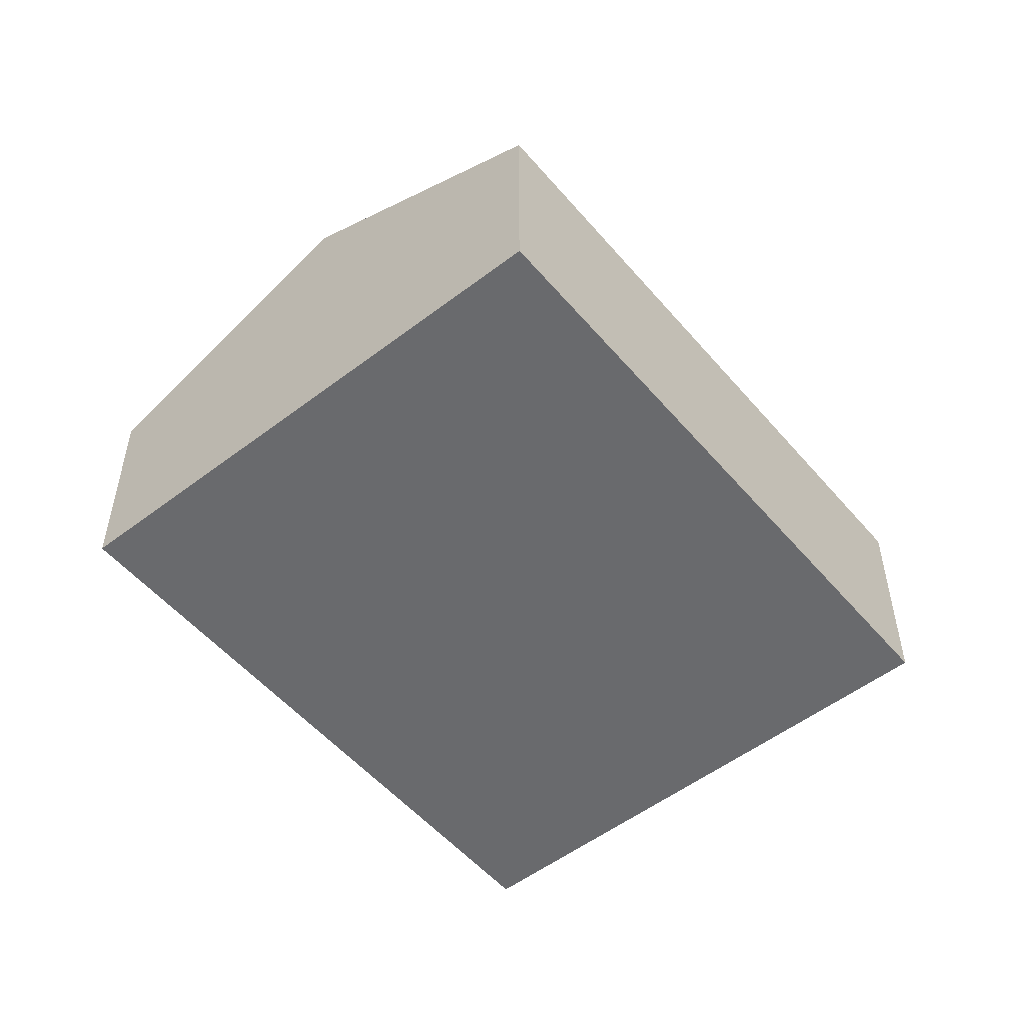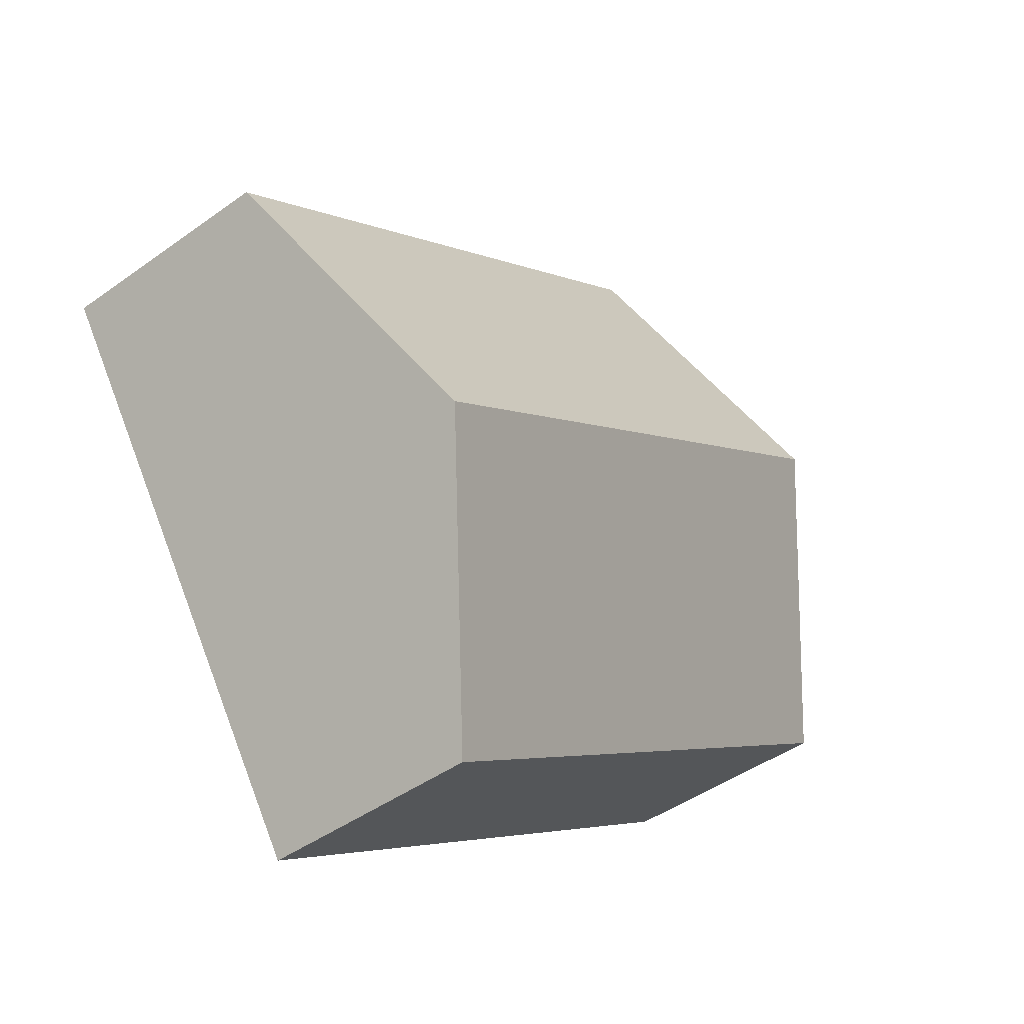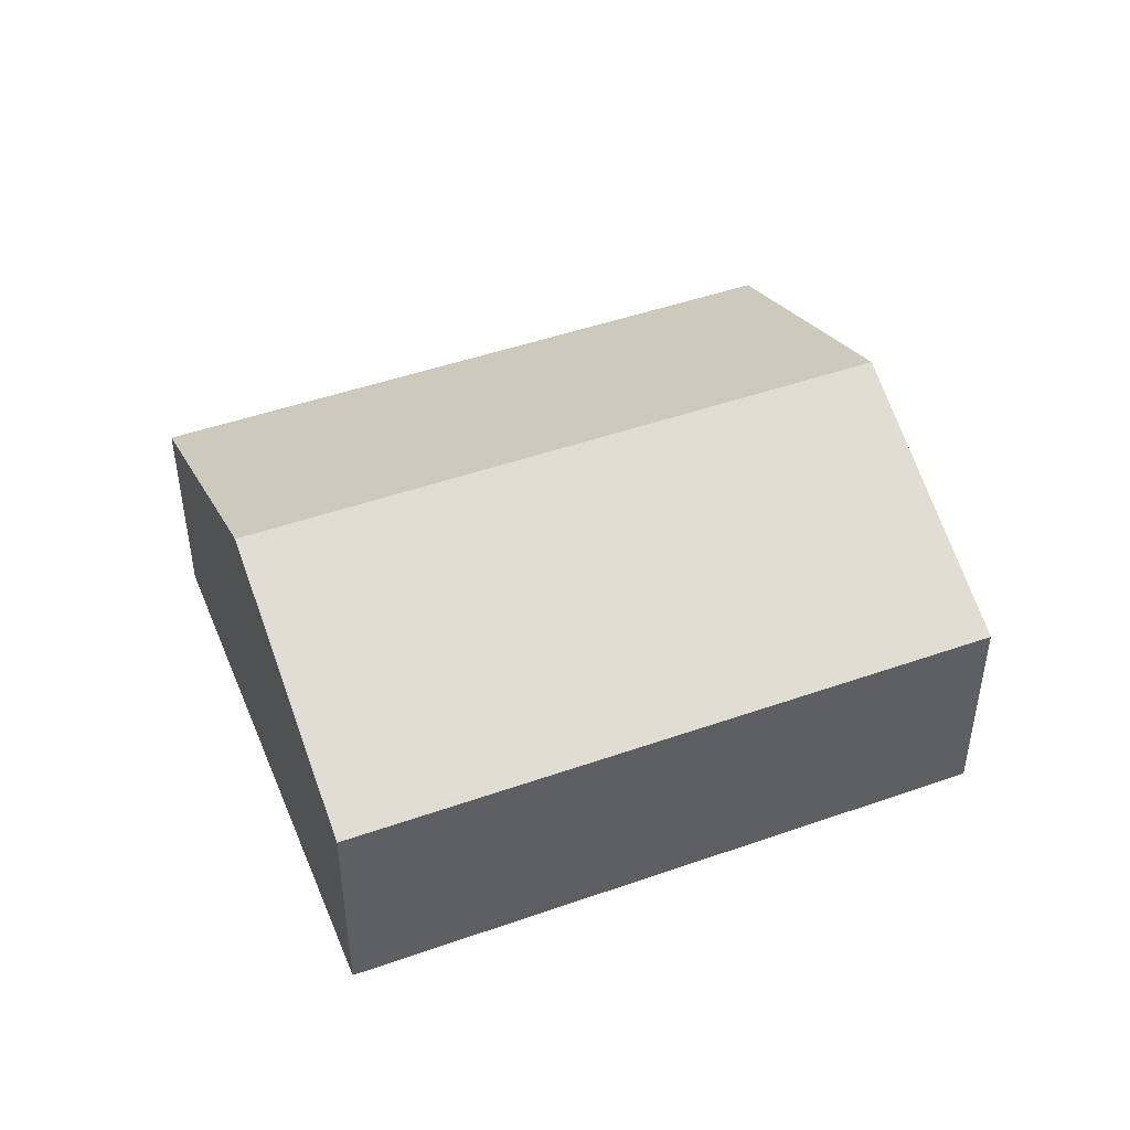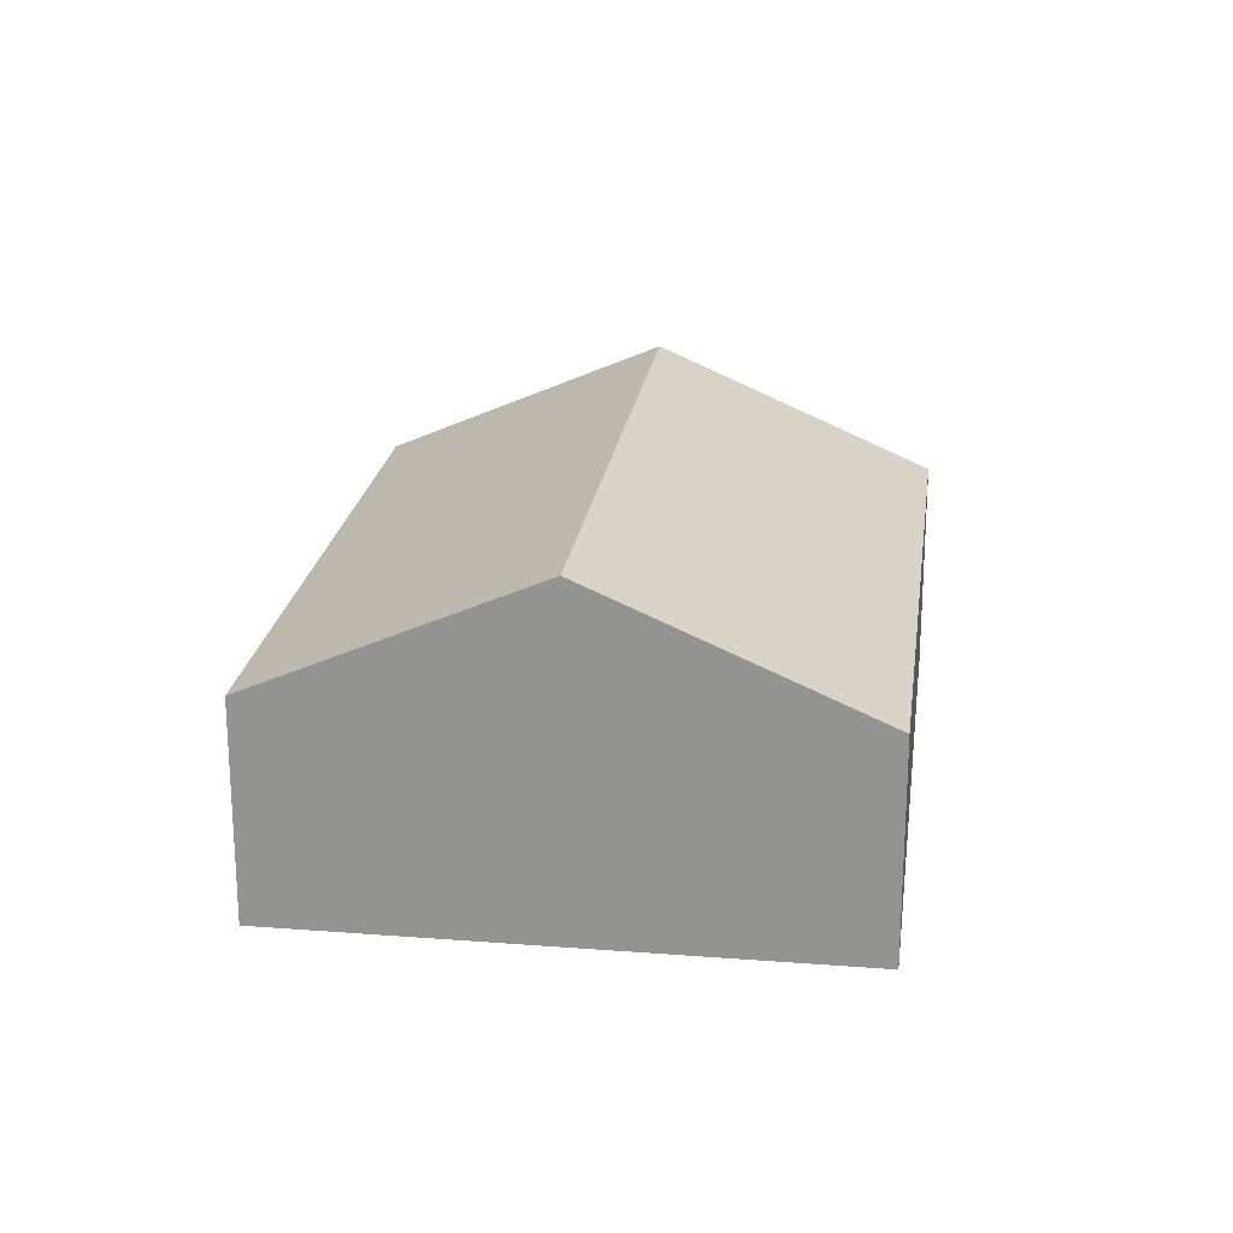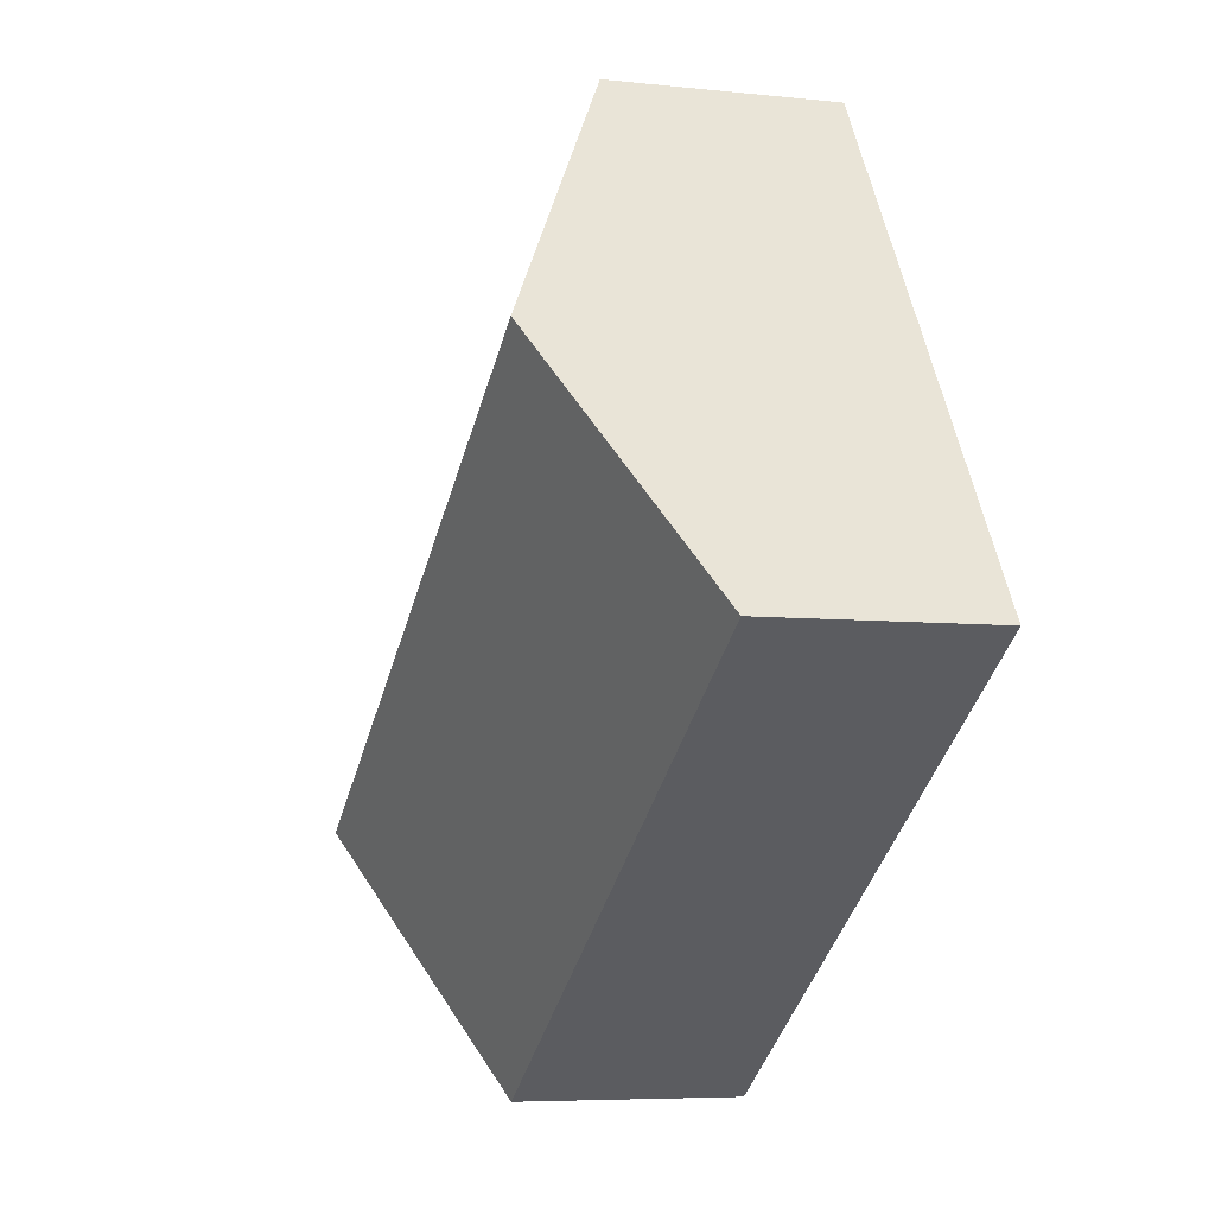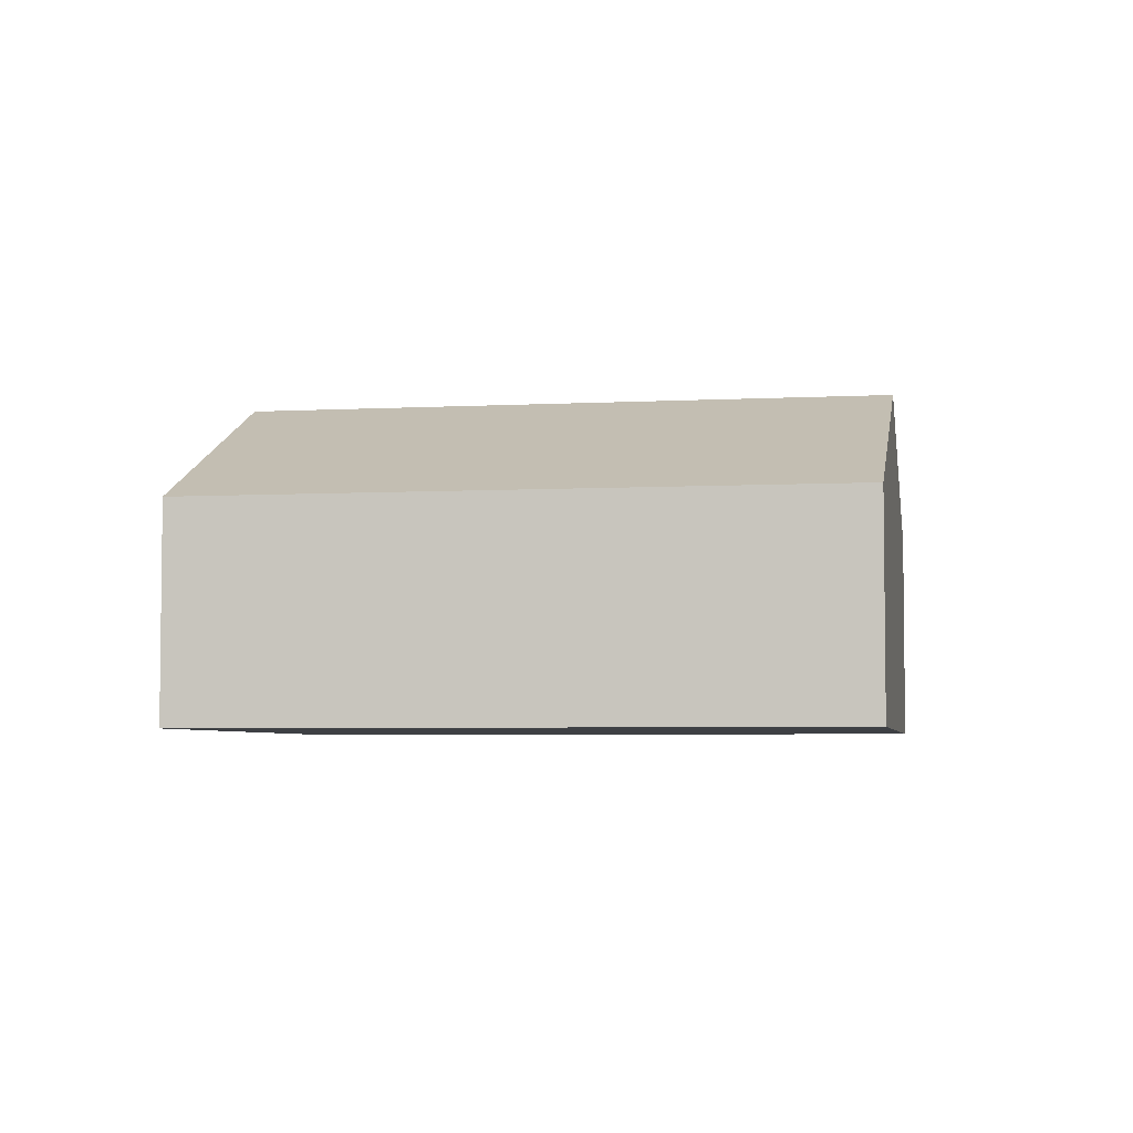
<metadata>
{"format":"obj","ext":"obj","renderer":"f3d","projection":"perspective","resolution":1024,"background":"white","views":[{"elev":-53.0,"azim":162.9,"up":"+Y"},{"elev":-44.7,"azim":129.9,"up":"+Z"},{"elev":47.1,"azim":-168.1,"up":"+Y"},{"elev":22.0,"azim":-48.7,"up":"+Y"},{"elev":-6.0,"azim":-108.5,"up":"+Z"},{"elev":-4.7,"azim":-136.6,"up":"+Y"}]}
</metadata>
<code>
v  4.205 1.633 -2.792
v  1.182 2.552 1.781
v  5.387 2.552 -1.012
v  0 1.633 9.999e-17
v  6.569 1.633 0.768
v  2.364 1.633 3.561
v  4.205 1.71e-16 -2.792
v  0 0 0
v  1.182 -1.091e-16 1.781
v  2.364 -2.18e-16 3.561
v  6.569 -4.703e-17 0.768
v  5.387 6.197e-17 -1.012
g defaultobject
f 1 2 3
f 2 1 4
f 2 5 3
f 5 2 6
f 7 4 1
f 4 7 8
f 8 2 4
f 2 8 9
f 2 9 6
f 6 9 10
f 10 5 6
f 5 10 11
f 3 7 1
f 7 3 5
f 7 5 12
f 12 5 11
f 9 11 10
f 11 9 8
f 11 8 12
f 12 8 7

</code>
